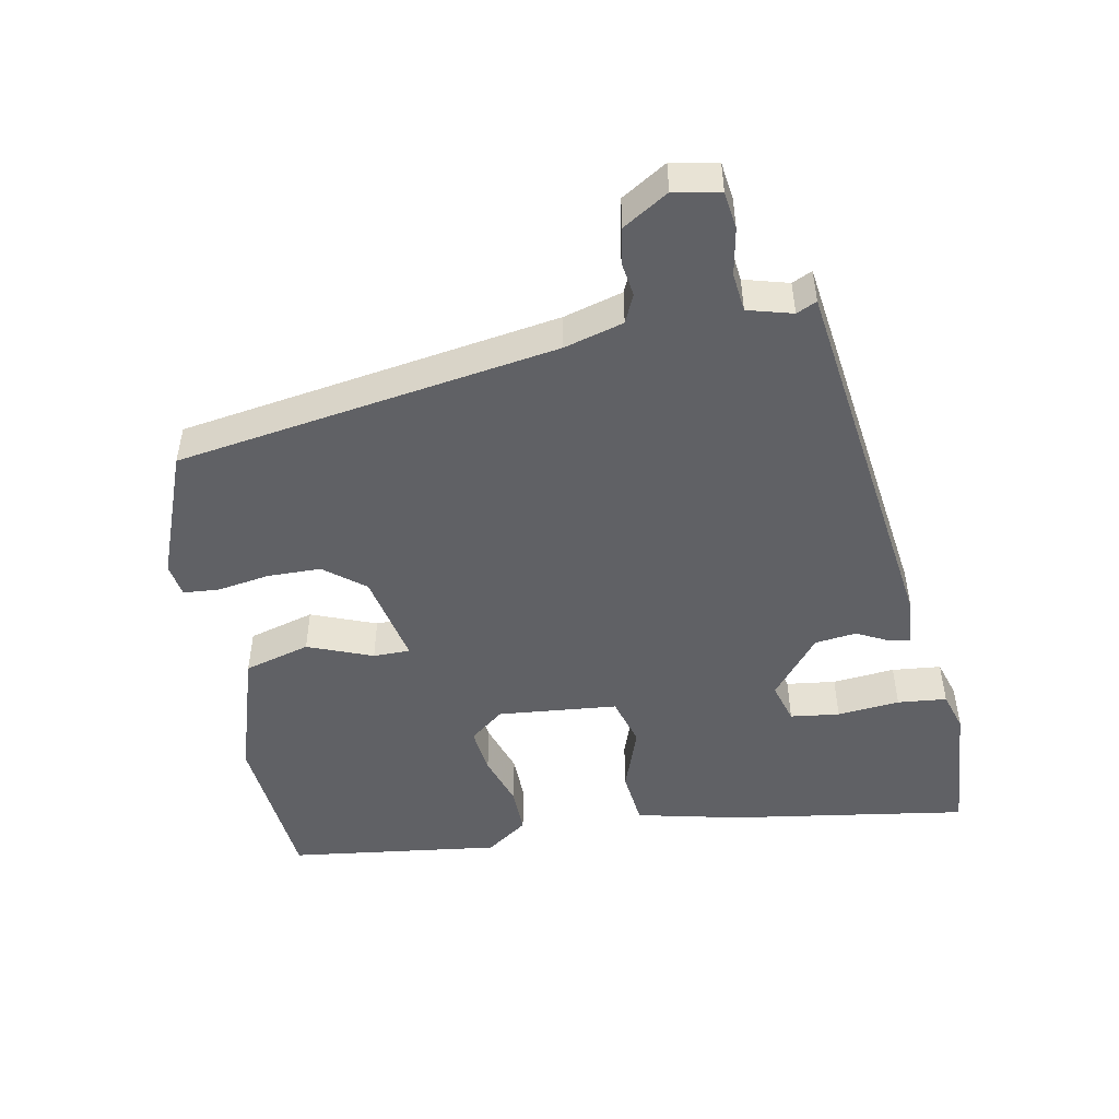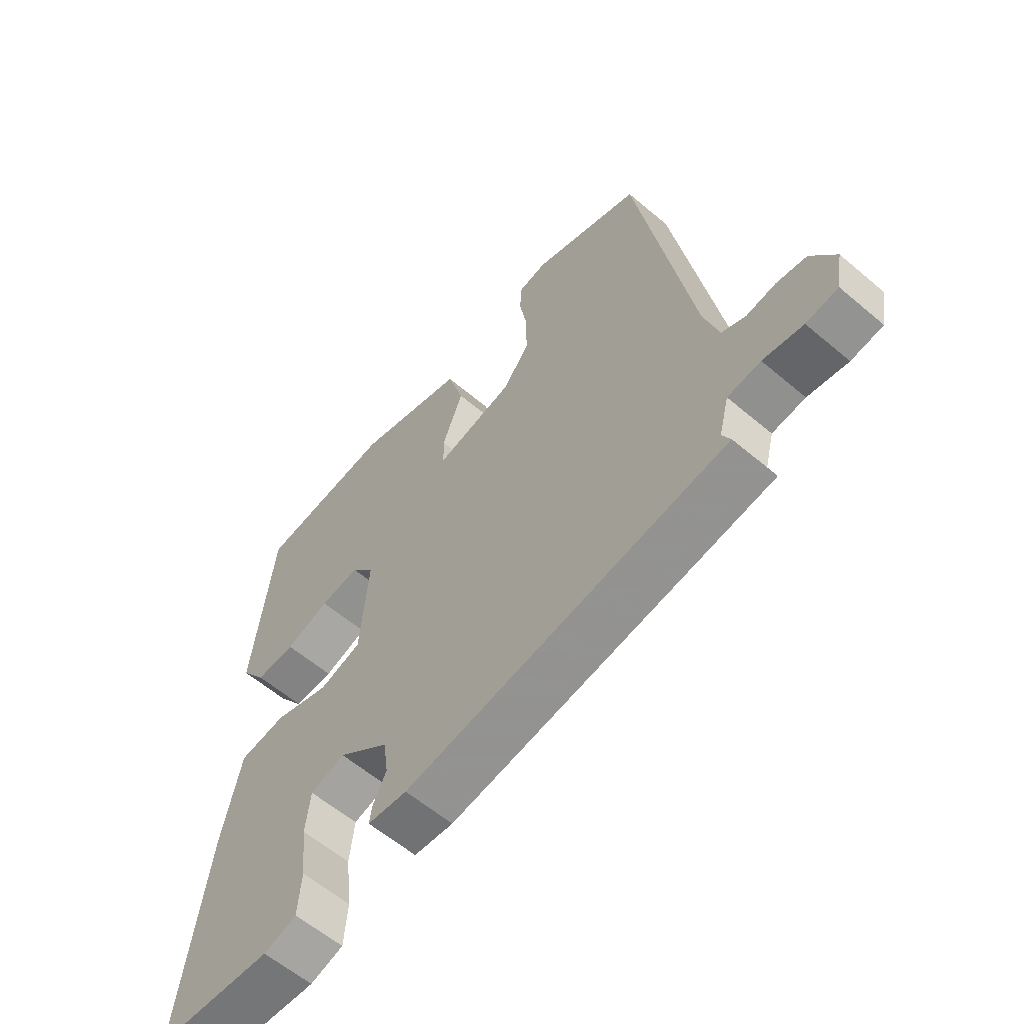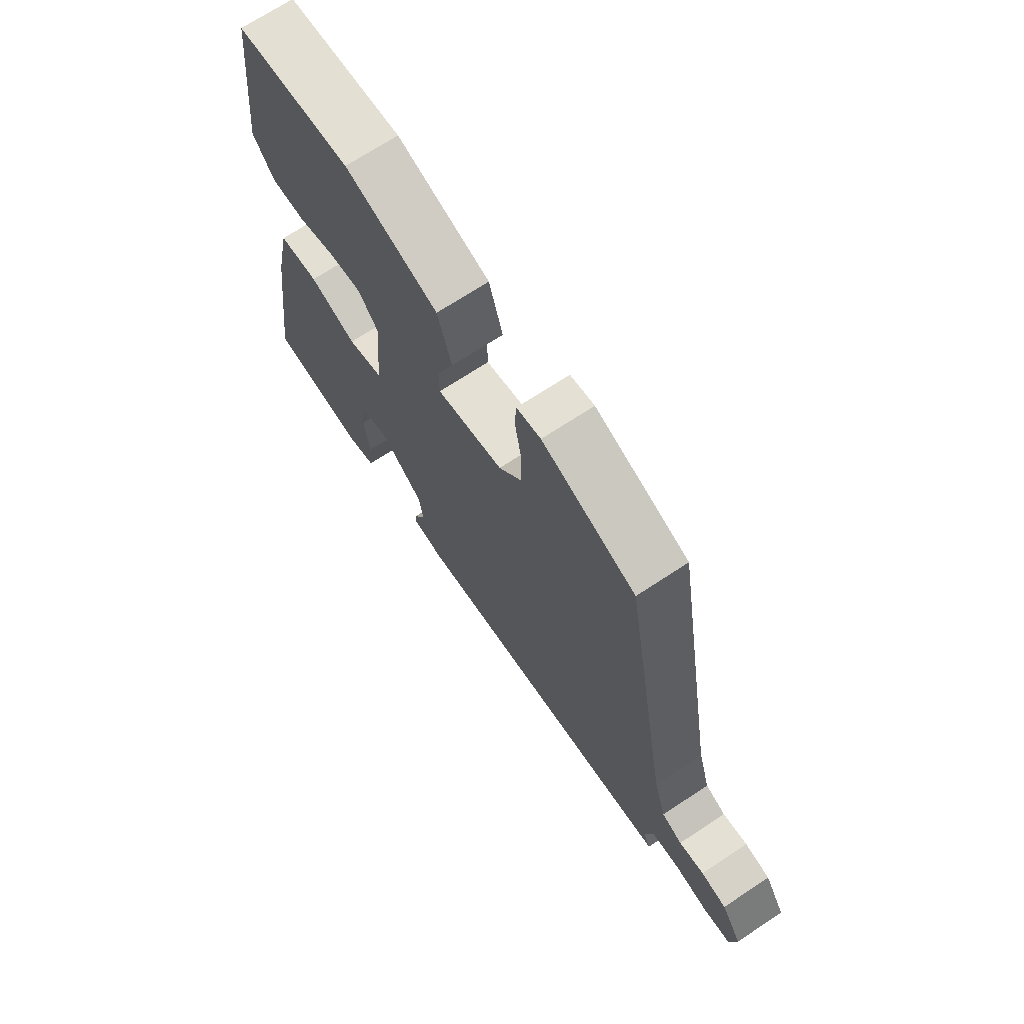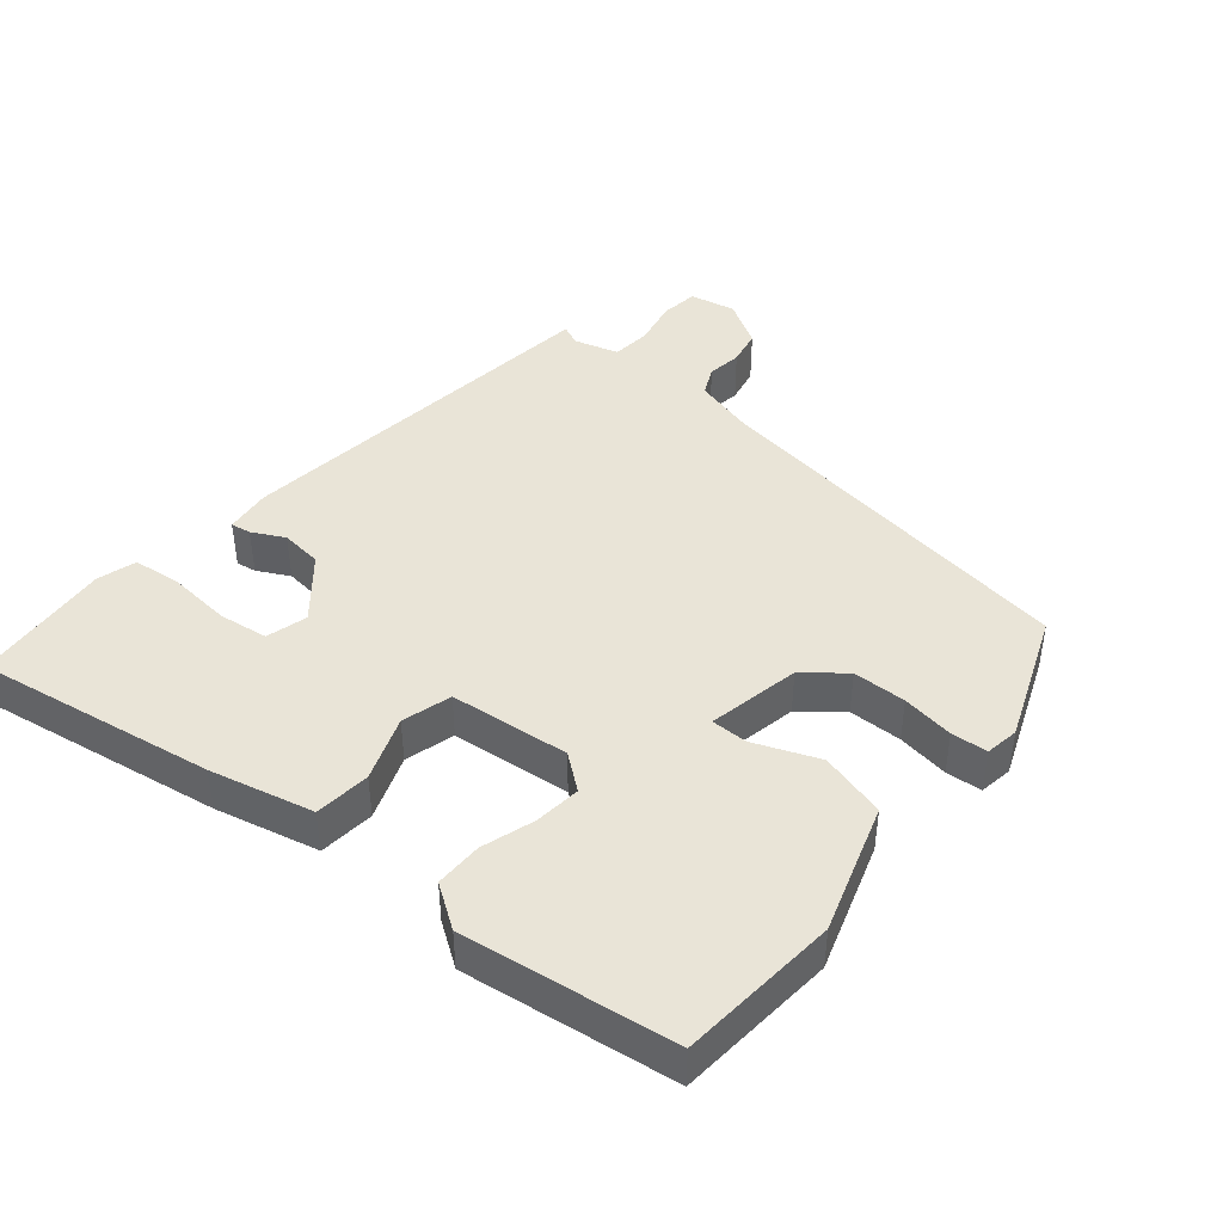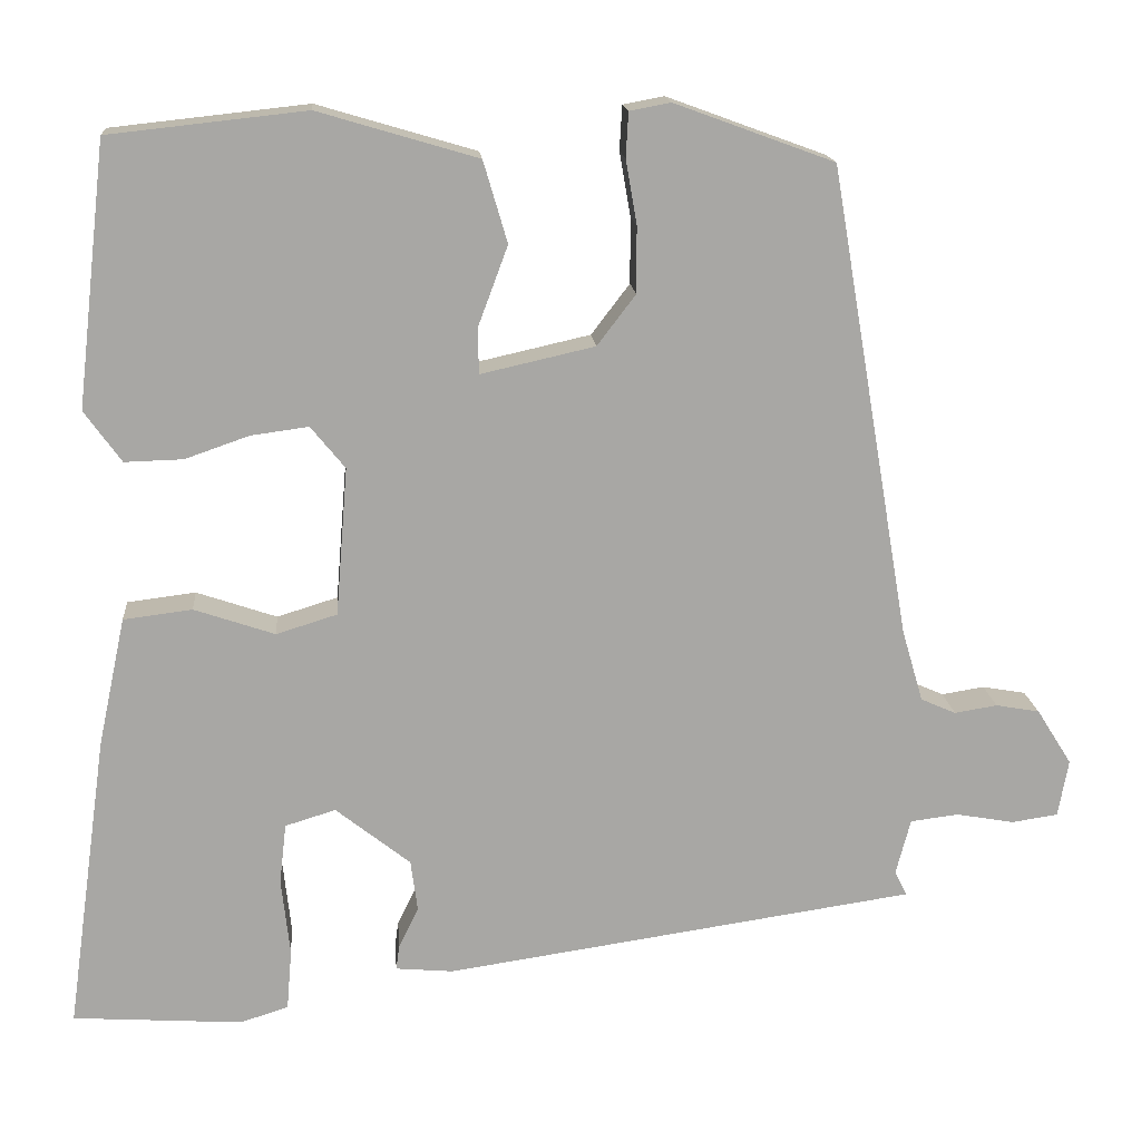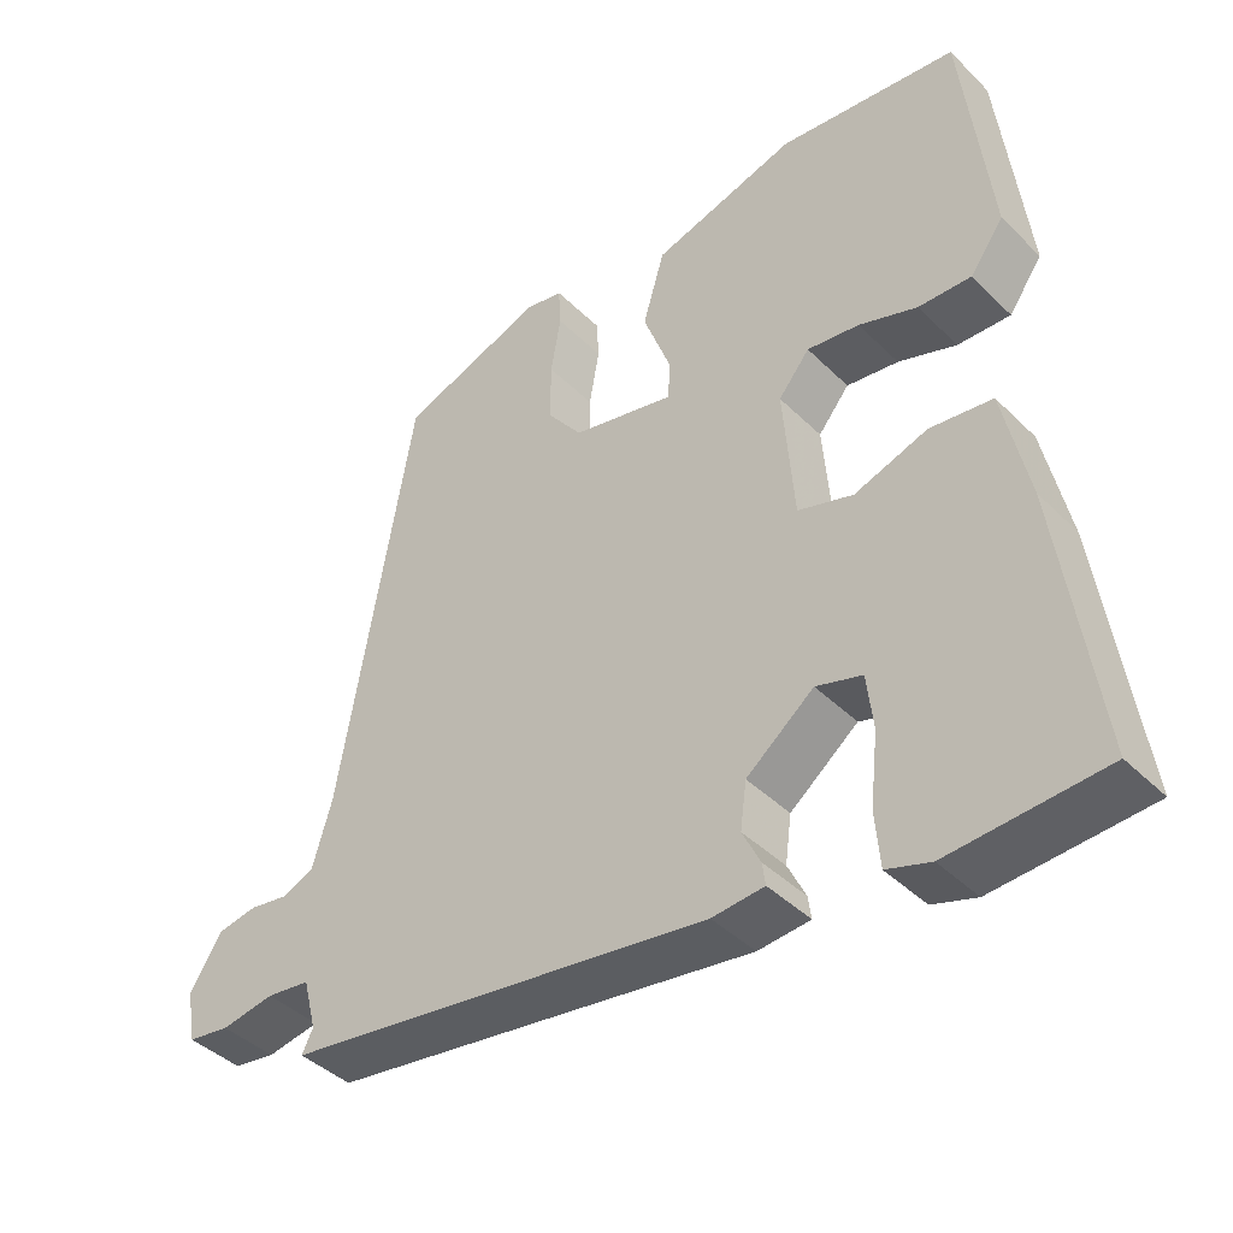
<metadata>
{"format":"obj","ext":"obj","renderer":"f3d","projection":"perspective","resolution":1024,"background":"white","views":[{"elev":-48.9,"azim":100.0,"up":"+Y"},{"elev":-59.8,"azim":49.0,"up":"+Z"},{"elev":70.4,"azim":56.6,"up":"+Z"},{"elev":43.4,"azim":-51.6,"up":"+Y"},{"elev":15.8,"azim":-4.7,"up":"+Z"},{"elev":-41.7,"azim":-139.5,"up":"+Z"}]}
</metadata>
<code>
v 0.481 0.07 -0.403
v -0.069 0.07 -0.484
v -0.136 0.07 -0.478
v -0.132 0.07 -0.449
v -0.109 0.07 -0.402
v -0.117 0.07 -0.342
v -0.204 0.07 -0.273
v -0.263 0.07 -0.291
v -0.271 0.07 -0.362
v -0.261 0.07 -0.452
v -0.267 0.07 -0.523
v -0.323 0.07 -0.541
v -0.521 0.07 -0.528
v -0.473 0.07 -0.183
v -0.441 0.07 -0.033
v -0.361 0.07 -0.023
v -0.267 0.07 -0.055
v -0.196 0.07 -0.033
v -0.182 0.07 0.14
v -0.222 0.07 0.189
v -0.289 0.07 0.18
v -0.364 0.07 0.154
v -0.432 0.07 0.152
v -0.475 0.07 0.212
v -0.44 0.07 0.518
v -0.21 0.07 0.543
v -0.024 0.07 0.488
v 0.004 0.07 0.393
v -0.031 0.07 0.299
v -0.03 0.07 0.246
v 0.103 0.07 0.276
v 0.148 0.07 0.335
v 0.148 0.07 0.412
v 0.135 0.07 0.487
v 0.138 0.07 0.539
v 0.186 0.07 0.548
v 0.372 0.07 0.48
v 0.466 0.07 -0.07
v 0.491 0.07 -0.155
v 0.532 0.07 -0.173
v 0.582 0.07 -0.165
v 0.633 0.07 -0.174
v 0.674 0.07 -0.239
v 0.662 0.07 -0.306
v 0.608 0.07 -0.314
v 0.54 0.07 -0.302
v 0.484 0.07 -0.309
v 0.467 0.07 -0.374
v 0.481 0 -0.403
v -0.069 0 -0.484
v -0.136 0 -0.478
v -0.132 0 -0.449
v -0.109 0 -0.402
v -0.117 0 -0.342
v -0.204 0 -0.273
v -0.263 0 -0.291
v -0.271 0 -0.362
v -0.261 0 -0.452
v -0.267 0 -0.523
v -0.323 0 -0.541
v -0.521 0 -0.528
v -0.473 0 -0.183
v -0.441 0 -0.033
v -0.361 0 -0.023
v -0.267 0 -0.055
v -0.196 0 -0.033
v -0.182 0 0.14
v -0.222 0 0.189
v -0.289 0 0.18
v -0.364 0 0.154
v -0.432 0 0.152
v -0.475 0 0.212
v -0.44 0 0.518
v -0.21 0 0.543
v -0.024 0 0.488
v 0.004 0 0.393
v -0.031 0 0.299
v -0.03 0 0.246
v 0.103 0 0.276
v 0.148 0 0.335
v 0.148 0 0.412
v 0.135 0 0.487
v 0.138 0 0.539
v 0.186 0 0.548
v 0.372 0 0.48
v 0.466 0 -0.07
v 0.491 0 -0.155
v 0.532 0 -0.173
v 0.582 0 -0.165
v 0.633 0 -0.174
v 0.674 0 -0.239
v 0.662 0 -0.306
v 0.608 0 -0.314
v 0.54 0 -0.302
v 0.484 0 -0.309
v 0.467 0 -0.374
f 43 44 45 46
f 43 46 47
f 40 41 42 43
f 39 40 43 47
f 38 39 47 48
f 36 37 38 48
f 33 34 35 36
f 32 33 36 48
f 26 27 28 29
f 26 29 30
f 25 26 30
f 24 25 30
f 21 22 23 24
f 20 21 24 30
f 19 20 30 31
f 14 15 16 17
f 14 17 18
f 13 14 18
f 9 10 11 12
f 8 9 12 13
f 2 3 4 5
f 48 1 2 5
f 31 32 48 5
f 18 19 31
f 8 13 18 31
f 7 8 31
f 6 7 31
f 5 6 31
f 94 93 92 91
f 95 94 91
f 91 90 89 88
f 95 91 88 87
f 96 95 87 86
f 96 86 85 84
f 84 83 82 81
f 96 84 81 80
f 77 76 75 74
f 78 77 74
f 78 74 73
f 78 73 72
f 72 71 70 69
f 78 72 69 68
f 79 78 68 67
f 65 64 63 62
f 66 65 62
f 66 62 61
f 60 59 58 57
f 61 60 57 56
f 53 52 51 50
f 53 50 49 96
f 53 96 80 79
f 79 67 66
f 79 66 61 56
f 79 56 55
f 79 55 54
f 79 54 53
f 1 49 50 2
f 2 50 51 3
f 3 51 52 4
f 4 52 53 5
f 5 53 54 6
f 6 54 55 7
f 7 55 56 8
f 8 56 57 9
f 9 57 58 10
f 10 58 59 11
f 11 59 60 12
f 12 60 61 13
f 13 61 62 14
f 14 62 63 15
f 15 63 64 16
f 16 64 65 17
f 17 65 66 18
f 18 66 67 19
f 19 67 68 20
f 20 68 69 21
f 21 69 70 22
f 22 70 71 23
f 23 71 72 24
f 24 72 73 25
f 25 73 74 26
f 26 74 75 27
f 27 75 76 28
f 28 76 77 29
f 29 77 78 30
f 30 78 79 31
f 31 79 80 32
f 32 80 81 33
f 33 81 82 34
f 34 82 83 35
f 35 83 84 36
f 36 84 85 37
f 37 85 86 38
f 38 86 87 39
f 39 87 88 40
f 40 88 89 41
f 41 89 90 42
f 42 90 91 43
f 43 91 92 44
f 44 92 93 45
f 45 93 94 46
f 46 94 95 47
f 47 95 96 48
f 48 96 49 1

</code>
